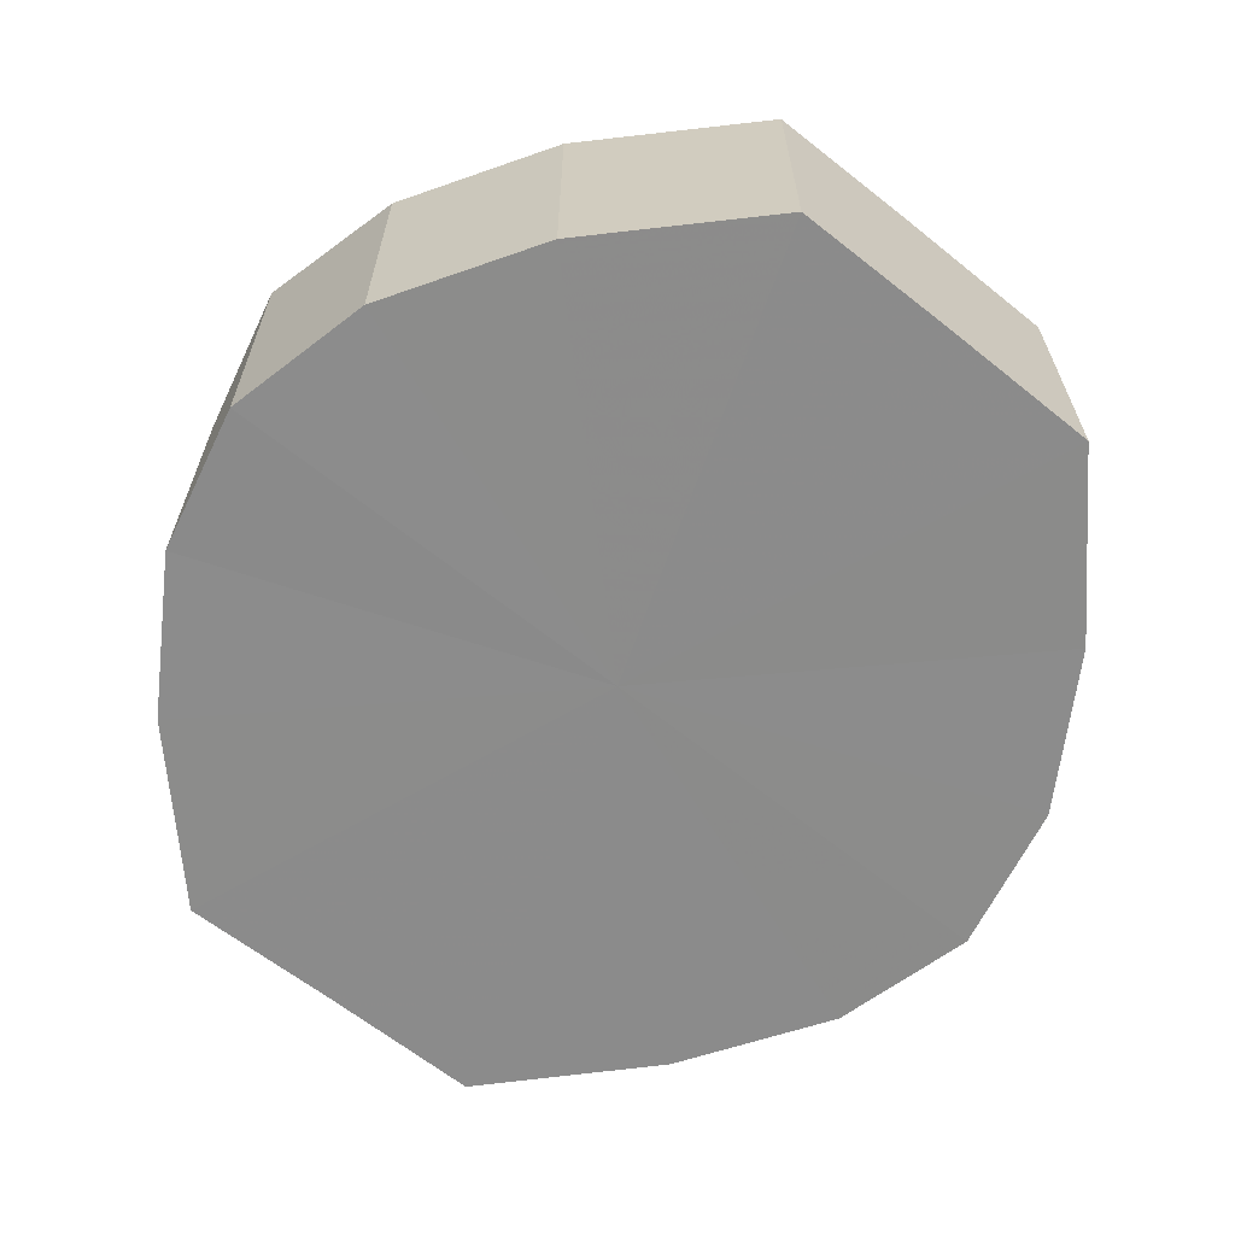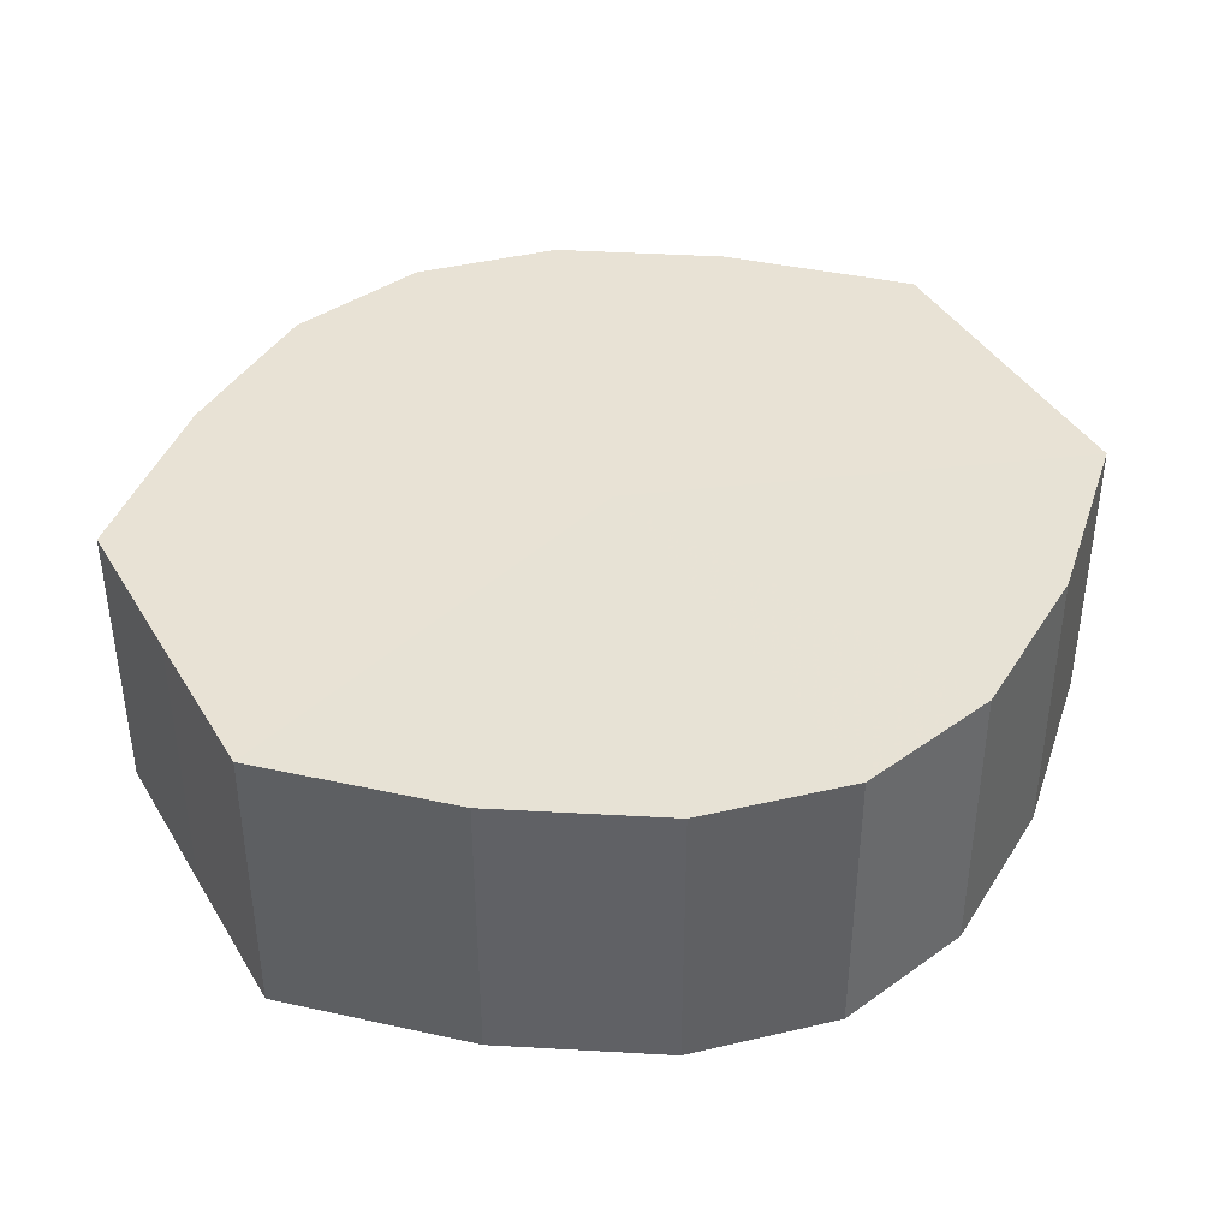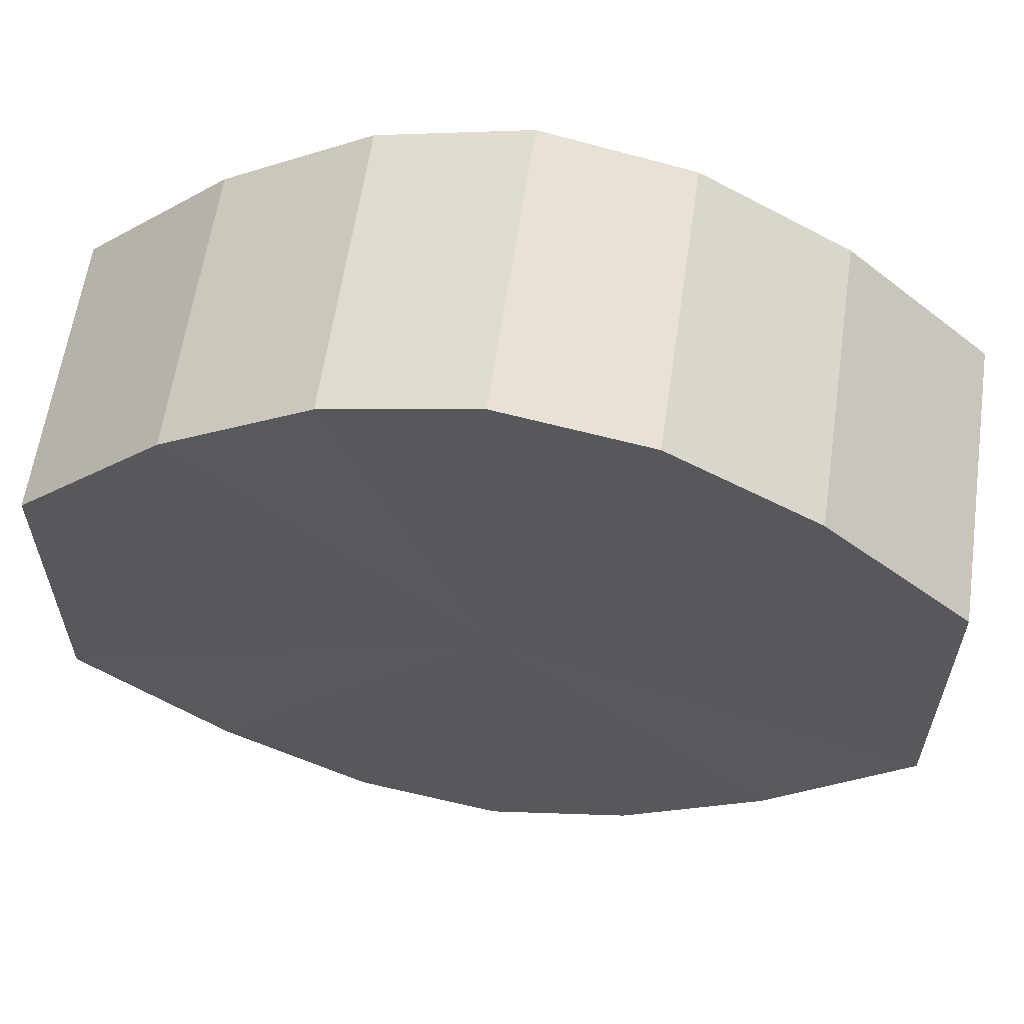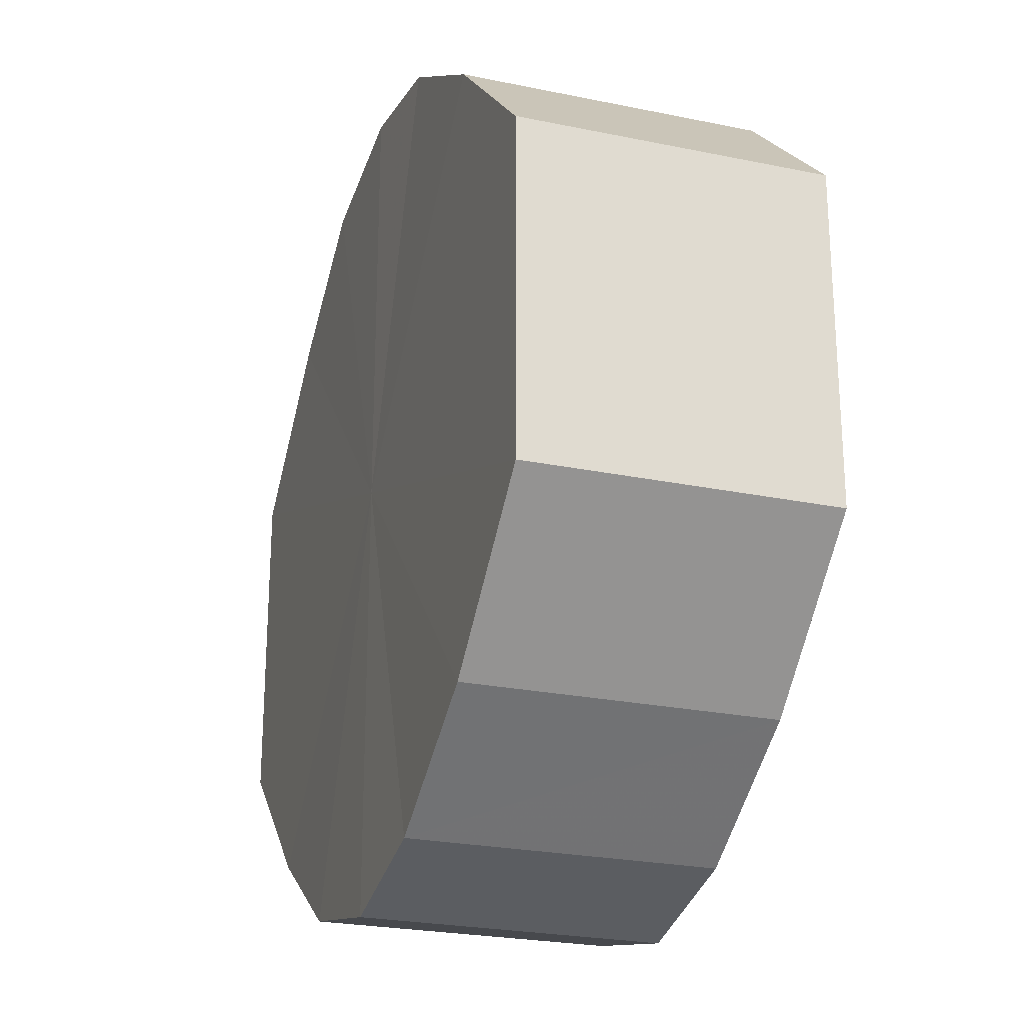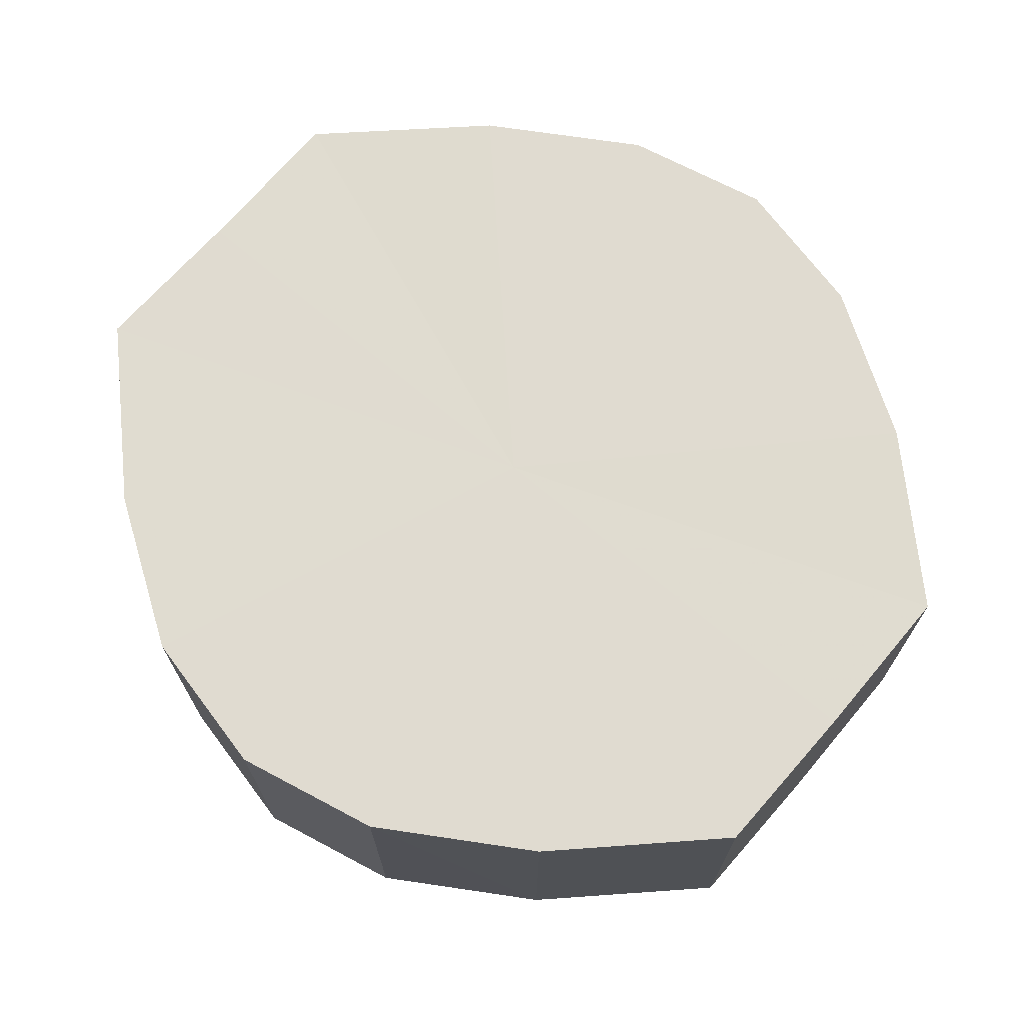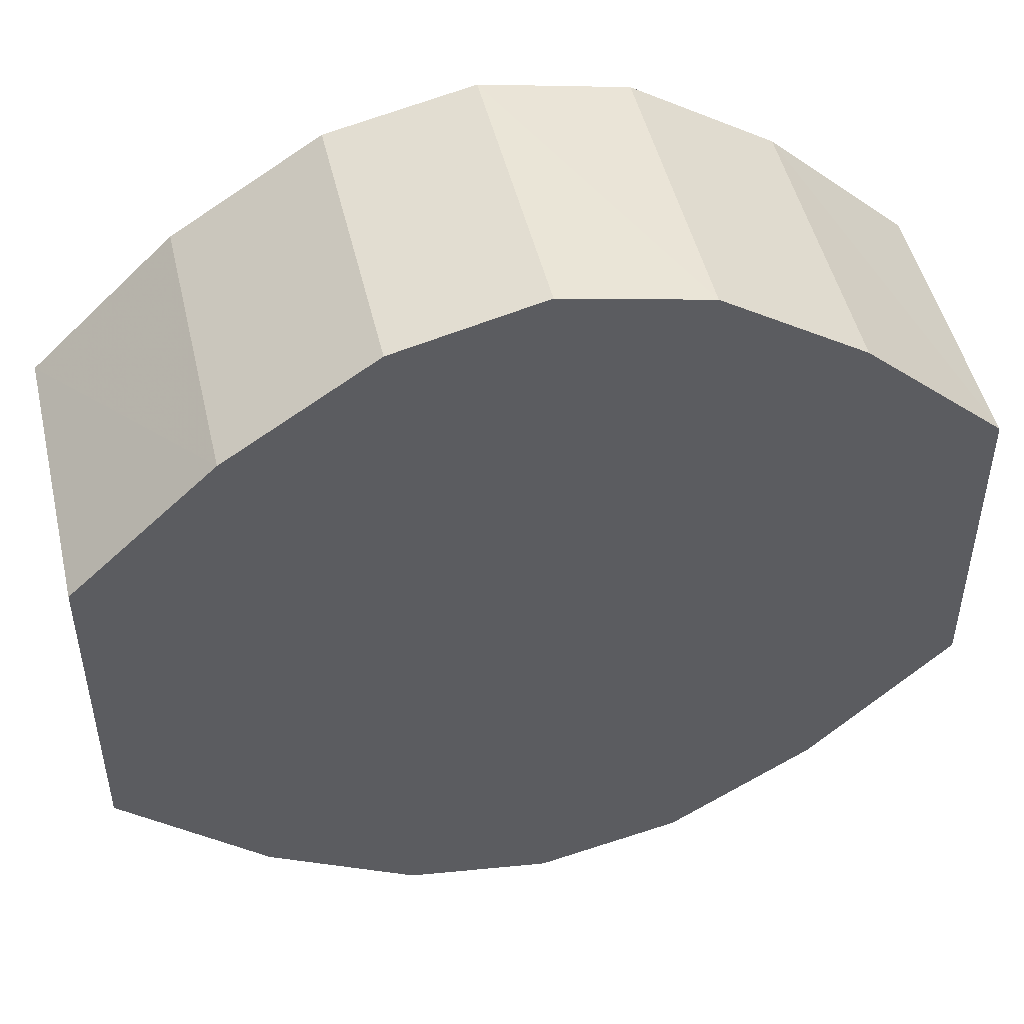
<metadata>
{"format":"obj","ext":"obj","renderer":"f3d","projection":"perspective","resolution":1024,"background":"white","views":[{"elev":-63.9,"azim":50.9,"up":"+Y"},{"elev":40.6,"azim":151.6,"up":"+Y"},{"elev":60.5,"azim":8.0,"up":"+Z"},{"elev":-24.5,"azim":-108.7,"up":"+Z"},{"elev":70.0,"azim":-139.5,"up":"+Y"},{"elev":48.7,"azim":-13.5,"up":"+Z"}]}
</metadata>
<code>
o 2581
v 2223 1866 8.395
v 2223 1866 8.406
v 2223 1866 8.395
v 2223 1866 8.416
v 2223 1866 8.406
v 2223 1866 8.384
v 2223 1866 8.384
v 2223 1866 8.422
v 2223 1866 8.416
v 2223 1866 8.374
v 2223 1866 8.374
v 2223 1866 8.424
v 2223 1866 8.422
v 2223 1866 8.368
v 2223 1866 8.368
v 2223 1866 8.422
v 2223 1866 8.424
v 2223 1866 8.366
v 2223 1866 8.366
v 2223 1866 8.416
v 2223 1866 8.422
v 2223 1866 8.368
v 2223 1866 8.368
v 2223 1866 8.406
v 2223 1866 8.416
v 2223 1866 8.374
v 2223 1866 8.374
v 2223 1866 8.395
v 2223 1866 8.406
v 2223 1866 8.384
v 2223 1866 8.384
v 2223 1866 8.395
v 2223 1866 8.395
v 2223 1866 8.406
v 2223 1866 8.406
v 2223 1866 8.416
v 2223 1866 8.416
v 2223 1866 8.384
v 2223 1866 8.395
v 2223 1866 8.374
v 2223 1866 8.384
v 2223 1866 8.422
v 2223 1866 8.422
v 2223 1866 8.368
v 2223 1866 8.374
v 2223 1866 8.366
v 2223 1866 8.368
v 2223 1866 8.424
v 2223 1866 8.424
v 2223 1866 8.368
v 2223 1866 8.366
v 2223 1866 8.374
v 2223 1866 8.368
v 2223 1866 8.422
v 2223 1866 8.422
v 2223 1866 8.384
v 2223 1866 8.374
v 2223 1866 8.395
v 2223 1866 8.384
v 2223 1866 8.416
v 2223 1866 8.416
v 2223 1866 8.406
v 2223 1866 8.395
v 2223 1866 8.406
v 2223 1866 8.395
v 2223 1866 8.406
v 2223 1866 8.395
v 2223 1866 8.416
v 2223 1866 8.384
v 2223 1866 8.422
v 2223 1866 8.374
v 2223 1866 8.424
v 2223 1866 8.368
v 2223 1866 8.422
v 2223 1866 8.366
v 2223 1866 8.416
v 2223 1866 8.368
v 2223 1866 8.406
v 2223 1866 8.374
v 2223 1866 8.395
v 2223 1866 8.384
v 2223 1866 8.395
v 2223 1866 8.395
v 2223 1866 8.406
v 2223 1866 8.384
v 2223 1866 8.416
v 2223 1866 8.374
v 2223 1866 8.422
v 2223 1866 8.368
v 2223 1866 8.424
v 2223 1866 8.366
v 2223 1866 8.422
v 2223 1866 8.368
v 2223 1866 8.416
v 2223 1866 8.374
v 2223 1866 8.406
v 2223 1866 8.384
v 2223 1866 8.395
f 1 2 3
f 2 4 5
f 6 1 7
f 4 8 9
f 10 6 11
f 8 12 13
f 14 10 15
f 12 16 17
f 18 14 19
f 16 20 21
f 22 18 23
f 20 24 25
f 26 22 27
f 24 28 29
f 30 26 31
f 28 30 32
f 33 34 35
f 35 36 37
f 38 39 33
f 40 41 38
f 37 42 43
f 44 45 40
f 46 47 44
f 43 48 49
f 50 51 46
f 52 53 50
f 49 54 55
f 56 57 52
f 58 59 56
f 55 60 61
f 62 63 58
f 61 64 62
f 65 66 67
f 65 68 66
f 65 67 69
f 65 70 68
f 65 69 71
f 65 72 70
f 65 71 73
f 65 74 72
f 65 73 75
f 65 76 74
f 65 75 77
f 65 78 76
f 65 77 79
f 65 80 78
f 65 79 81
f 65 81 80
f 82 83 84
f 82 85 83
f 82 84 86
f 82 87 85
f 82 86 88
f 82 89 87
f 82 88 90
f 82 91 89
f 82 90 92
f 82 93 91
f 82 92 94
f 82 95 93
f 82 94 96
f 82 97 95
f 82 96 98
f 82 98 97

</code>
